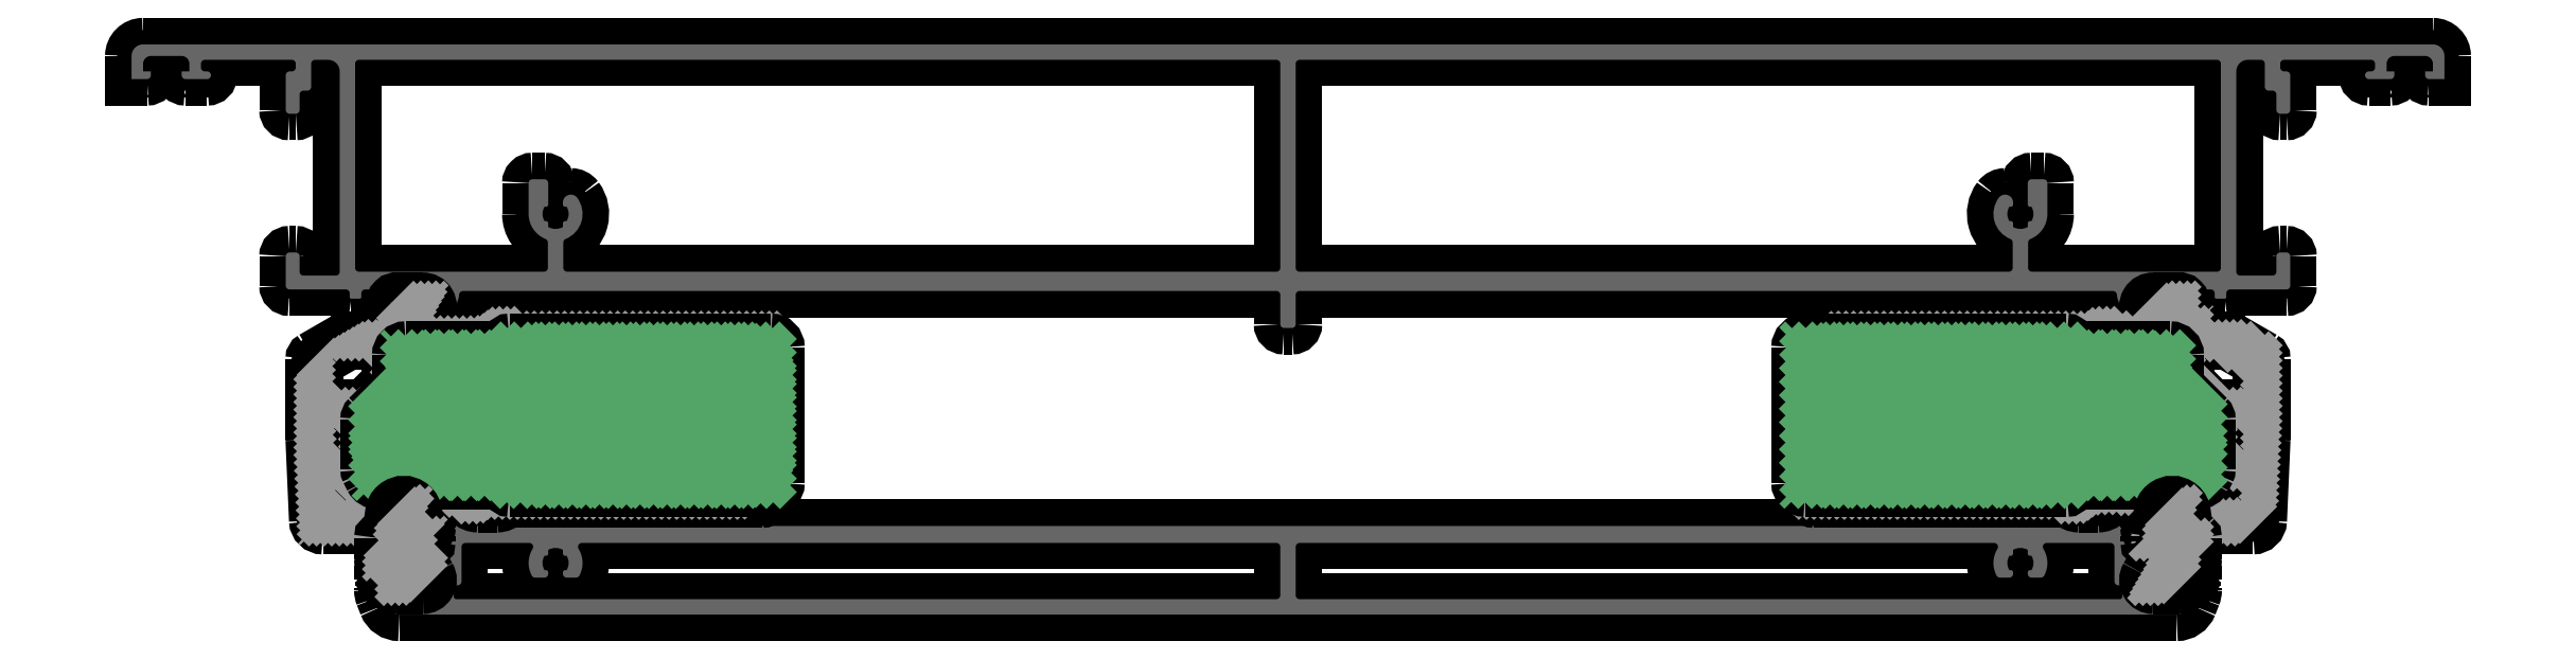
<metadata>
{"format":"dxf","ext":"dxf","renderer":"ezdxf+matplotlib","layout":"modelspace","background":"white","min_lineweight":24,"dpi":150}
</metadata>
<code>
0
SECTION
2
ENTITIES
0
POINT
8
FANGPUNKTE
10
270
20
80.5
30
0
0
POINT
8
FANGPUNKTE
10
270
20
85
30
0
0
POINT
8
FANGPUNKTE
10
-30
20
85
30
0
0
POINT
8
FANGPUNKTE
10
-30
20
80.5
30
0
0
POINT
8
FANGPUNKTE
10
-10
20
80.5
30
0
0
POINT
8
FANGPUNKTE
10
-10
20
11
30
0
0
POINT
8
FANGPUNKTE
10
250
20
11
30
0
0
POINT
8
FANGPUNKTE
10
250
20
80.5
30
0
0
INSERT
8
0S-Alu contour
2
475350__ADCA2A08_C925_42D1_B9FF_DA91A7C0FBF5_
10
0
20
0
30
0
0
ENDSEC
0
EOF

</code>
